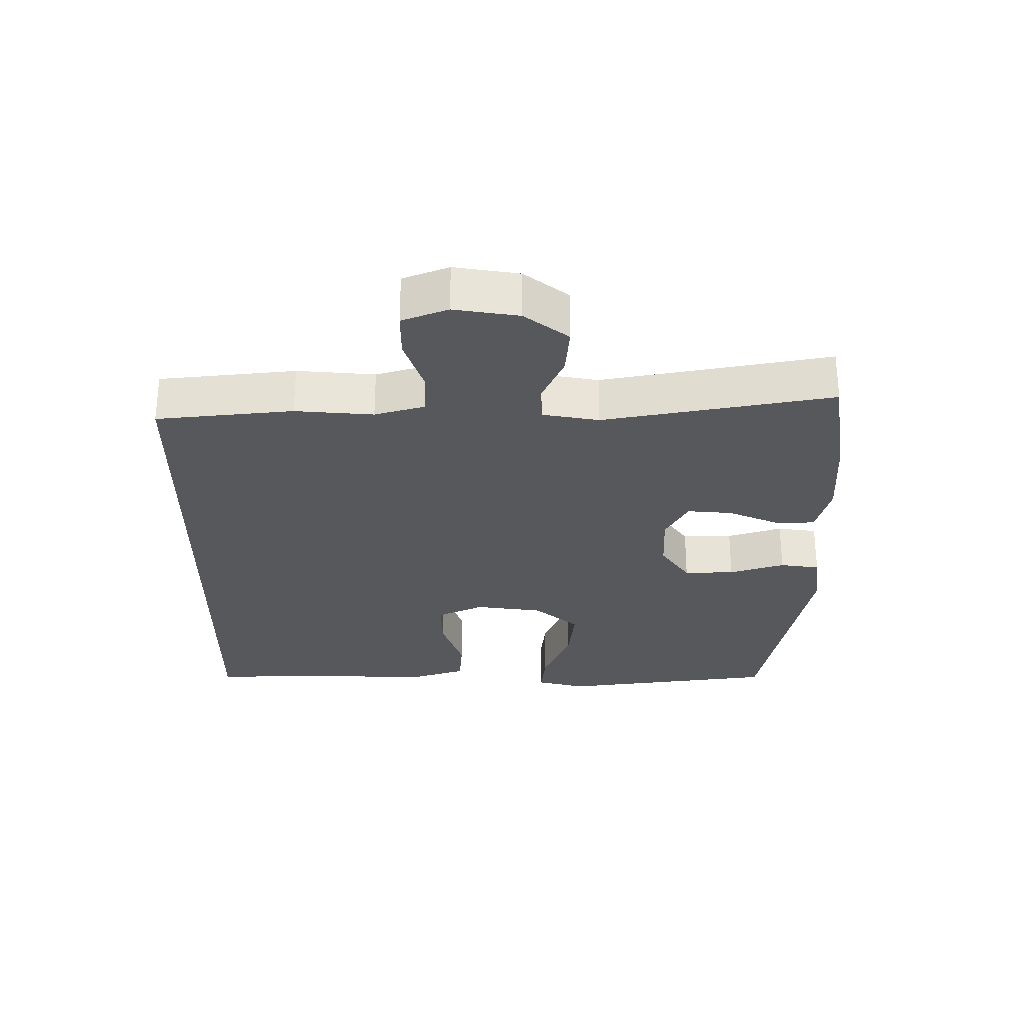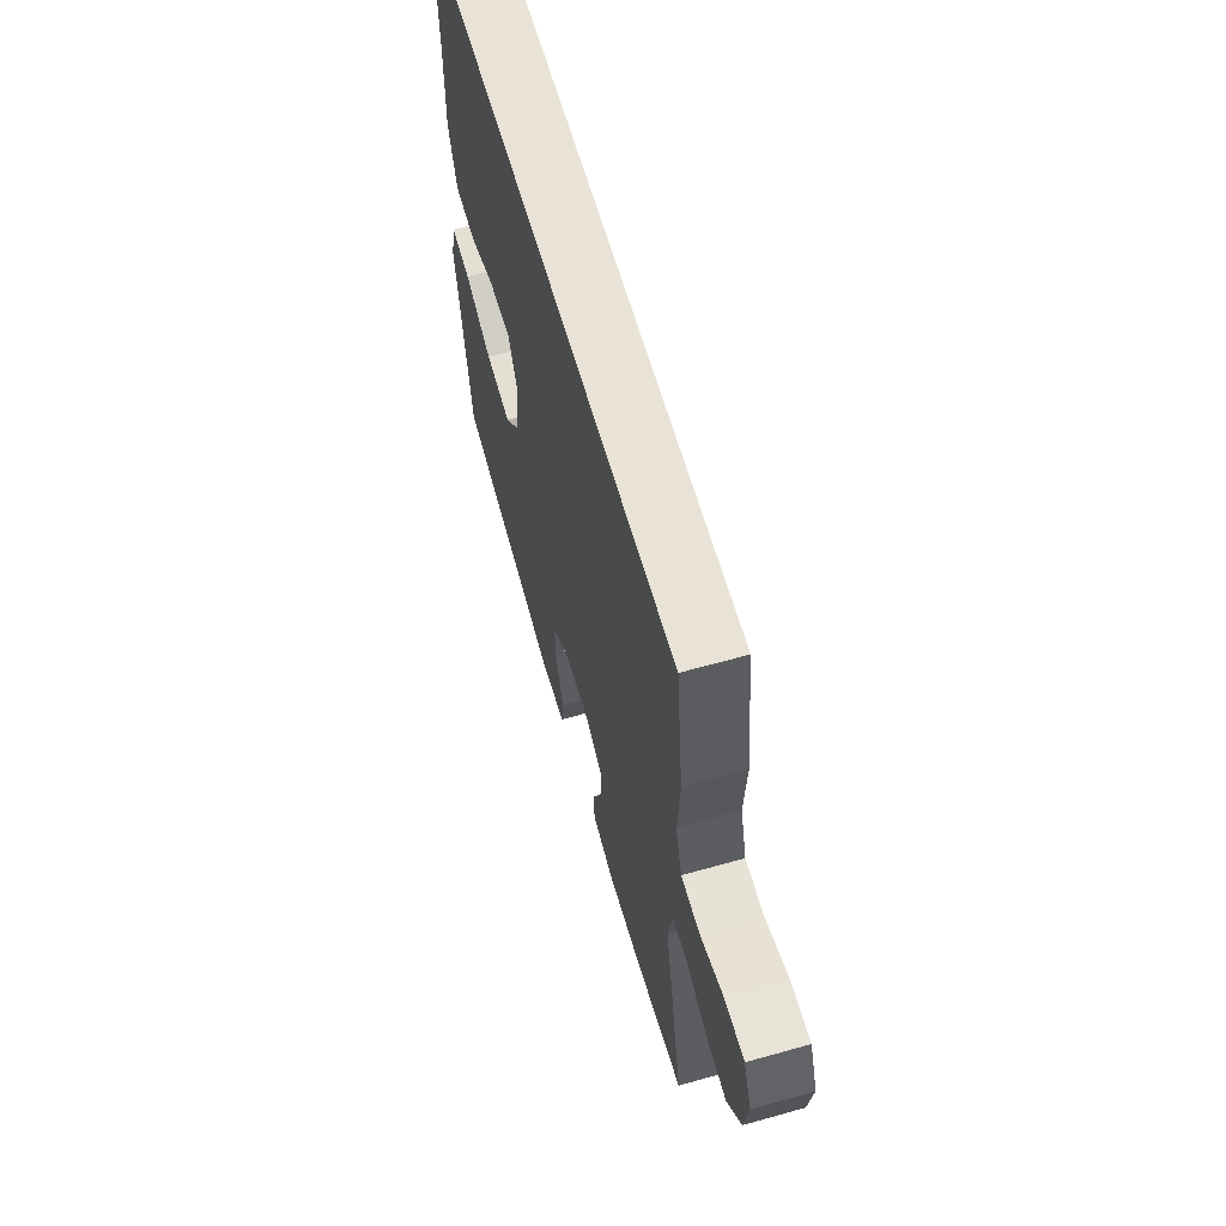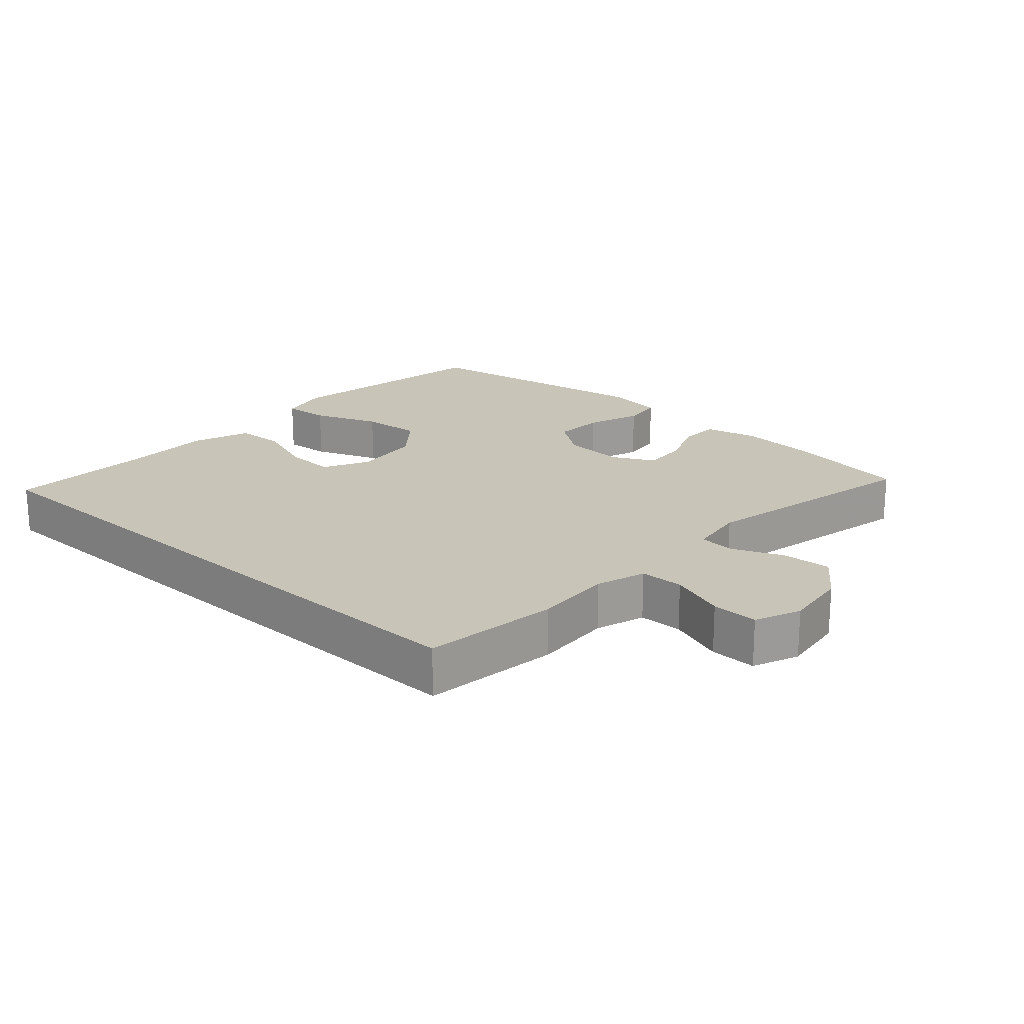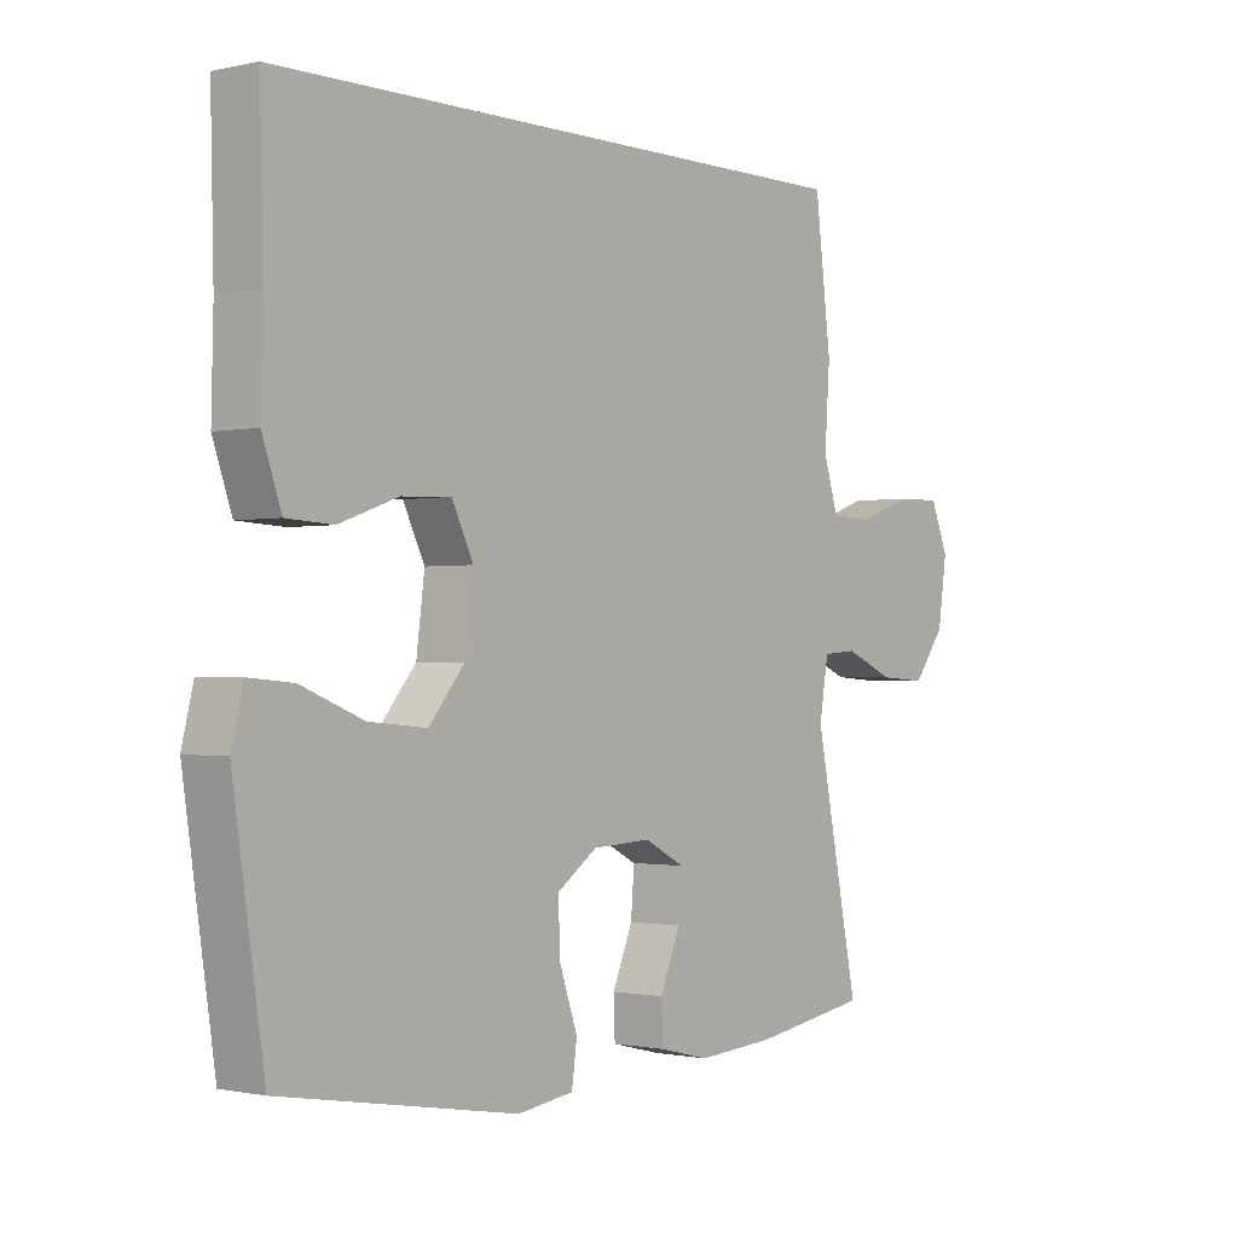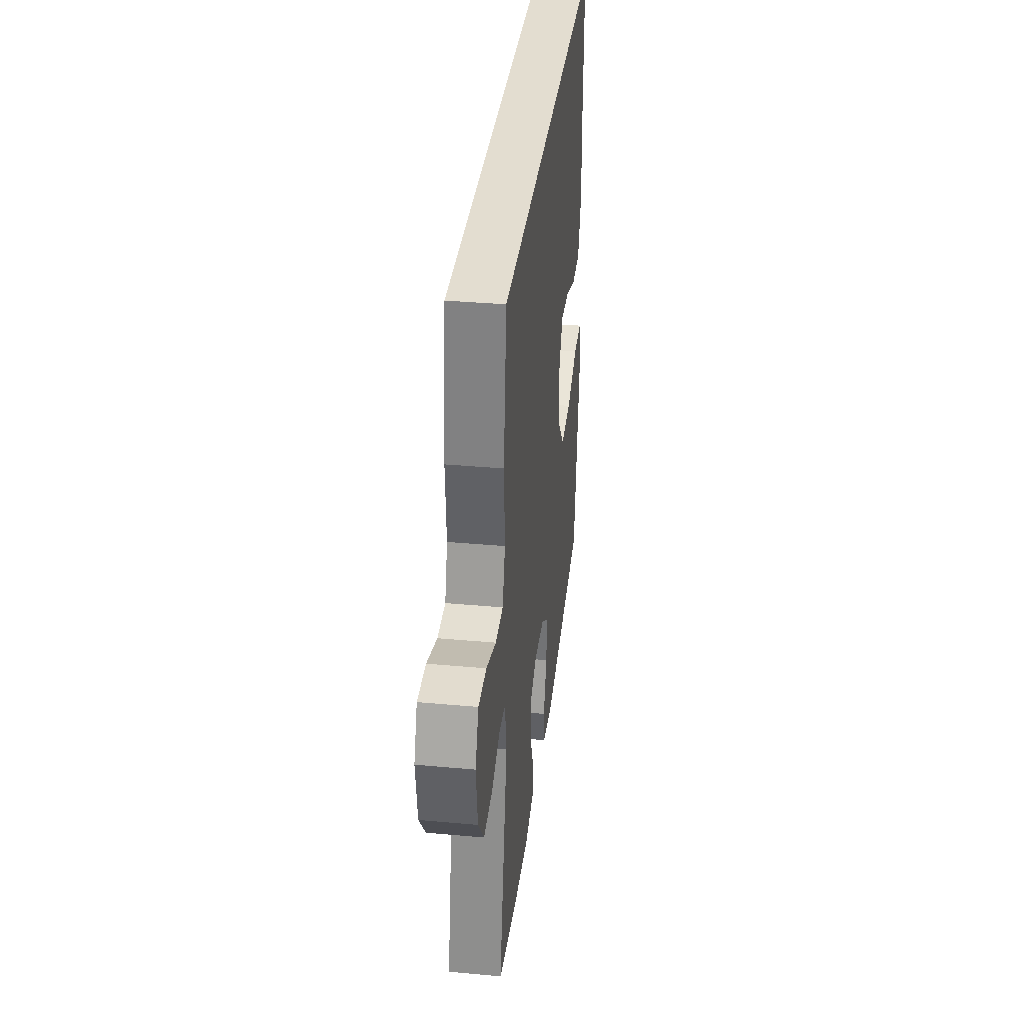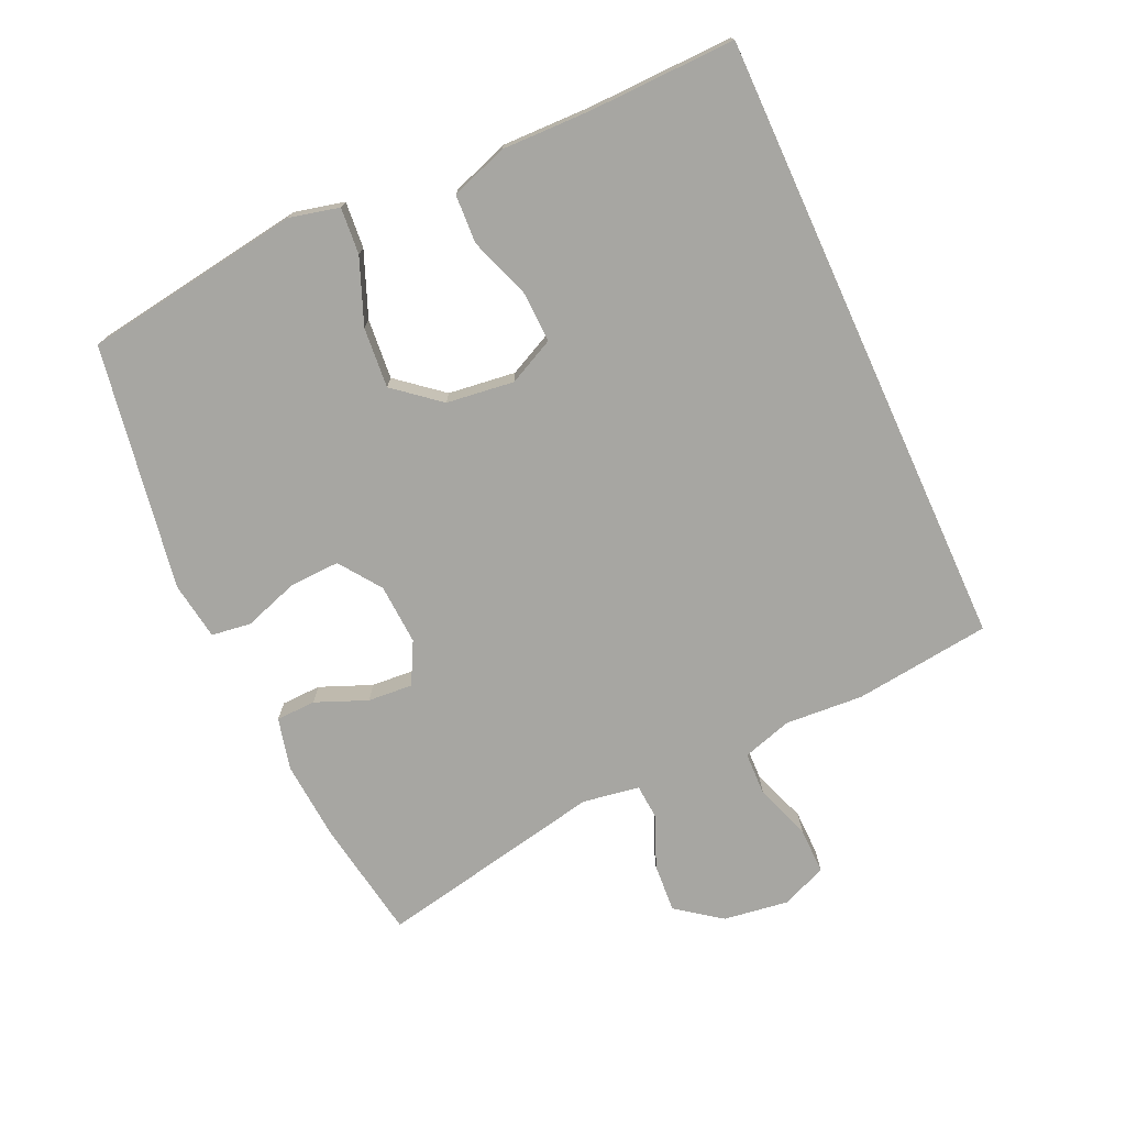
<metadata>
{"format":"obj","ext":"obj","renderer":"f3d","projection":"perspective","resolution":1024,"background":"white","views":[{"elev":-28.7,"azim":89.2,"up":"+Y"},{"elev":62.5,"azim":74.1,"up":"+Z"},{"elev":20.2,"azim":42.5,"up":"+Y"},{"elev":-1.0,"azim":-50.9,"up":"+Z"},{"elev":35.5,"azim":96.9,"up":"+Z"},{"elev":-74.0,"azim":-65.5,"up":"+Y"}]}
</metadata>
<code>
v -0.512 0.07 0.5
v 0.425 0.07 0.5
v 0.45 0.07 0.294
v 0.442 0.07 0.176
v 0.465 0.07 0.101
v 0.531 0.07 0.099
v 0.616 0.07 0.129
v 0.686 0.07 0.13
v 0.714 0.07 0.061
v 0.7 0.07 -0.037
v 0.65 0.07 -0.104
v 0.576 0.07 -0.099
v 0.499 0.07 -0.066
v 0.445 0.07 -0.07
v 0.431 0.07 -0.156
v 0.5 0.07 -0.5
v 0.318 0.07 -0.53
v 0.197 0.07 -0.539
v 0.118 0.07 -0.52
v 0.116 0.07 -0.46
v 0.148 0.07 -0.382
v 0.153 0.07 -0.314
v 0.09 0.07 -0.281
v -0.002 0.07 -0.286
v -0.065 0.07 -0.331
v -0.062 0.07 -0.407
v -0.034 0.07 -0.49
v -0.042 0.07 -0.55
v -0.13 0.07 -0.563
v -0.5 0.07 -0.5
v -0.531 0.07 -0.292
v -0.549 0.07 -0.171
v -0.531 0.07 -0.096
v -0.461 0.07 -0.102
v -0.363 0.07 -0.141
v -0.272 0.07 -0.149
v -0.216 0.07 -0.081
v -0.203 0.07 0.021
v -0.237 0.07 0.091
v -0.314 0.07 0.088
v -0.407 0.07 0.055
v -0.48 0.07 0.059
v -0.51 0.07 0.145
v -0.507 0.07 0.279
v -0.512 0 0.5
v 0.425 0 0.5
v 0.45 0 0.294
v 0.442 0 0.176
v 0.465 0 0.101
v 0.531 0 0.099
v 0.616 0 0.129
v 0.686 0 0.13
v 0.714 0 0.061
v 0.7 0 -0.037
v 0.65 0 -0.104
v 0.576 0 -0.099
v 0.499 0 -0.066
v 0.445 0 -0.07
v 0.431 0 -0.156
v 0.5 0 -0.5
v 0.318 0 -0.53
v 0.197 0 -0.539
v 0.118 0 -0.52
v 0.116 0 -0.46
v 0.148 0 -0.382
v 0.153 0 -0.314
v 0.09 0 -0.281
v -0.002 0 -0.286
v -0.065 0 -0.331
v -0.062 0 -0.407
v -0.034 0 -0.49
v -0.042 0 -0.55
v -0.13 0 -0.563
v -0.5 0 -0.5
v -0.531 0 -0.292
v -0.549 0 -0.171
v -0.531 0 -0.096
v -0.461 0 -0.102
v -0.363 0 -0.141
v -0.272 0 -0.149
v -0.216 0 -0.081
v -0.203 0 0.021
v -0.237 0 0.091
v -0.314 0 0.088
v -0.407 0 0.055
v -0.48 0 0.059
v -0.51 0 0.145
v -0.507 0 0.279
f 42 43 44
f 41 42 44
f 40 41 44
f 2 3 4
f 1 2 4
f 44 1 4
f 40 44 4
f 39 40 4
f 38 39 4 5
f 37 38 5 6
f 36 37 6
f 33 34 35
f 32 33 35
f 31 32 35
f 30 31 35
f 29 30 35
f 28 29 35
f 27 28 35
f 26 27 35
f 25 26 35 36
f 24 25 36 6
f 19 20 21
f 18 19 21
f 17 18 21
f 16 17 21
f 15 16 21
f 14 15 21 22
f 11 12 13
f 10 11 13
f 9 10 13
f 8 9 13
f 7 8 13
f 6 7 13
f 6 13 14
f 23 24 6 14
f 14 22 23
f 88 87 86
f 88 86 85
f 88 85 84
f 48 47 46
f 48 46 45
f 48 45 88
f 48 88 84
f 48 84 83
f 49 48 83 82
f 50 49 82 81
f 50 81 80
f 79 78 77
f 79 77 76
f 79 76 75
f 79 75 74
f 79 74 73
f 79 73 72
f 79 72 71
f 79 71 70
f 80 79 70 69
f 50 80 69 68
f 65 64 63
f 65 63 62
f 65 62 61
f 65 61 60
f 65 60 59
f 66 65 59 58
f 57 56 55
f 57 55 54
f 57 54 53
f 57 53 52
f 57 52 51
f 57 51 50
f 58 57 50
f 58 50 68 67
f 67 66 58
f 1 45 46 2
f 2 46 47 3
f 3 47 48 4
f 4 48 49 5
f 5 49 50 6
f 6 50 51 7
f 7 51 52 8
f 8 52 53 9
f 9 53 54 10
f 10 54 55 11
f 11 55 56 12
f 12 56 57 13
f 13 57 58 14
f 14 58 59 15
f 15 59 60 16
f 16 60 61 17
f 17 61 62 18
f 18 62 63 19
f 19 63 64 20
f 20 64 65 21
f 21 65 66 22
f 22 66 67 23
f 23 67 68 24
f 24 68 69 25
f 25 69 70 26
f 26 70 71 27
f 27 71 72 28
f 28 72 73 29
f 29 73 74 30
f 30 74 75 31
f 31 75 76 32
f 32 76 77 33
f 33 77 78 34
f 34 78 79 35
f 35 79 80 36
f 36 80 81 37
f 37 81 82 38
f 38 82 83 39
f 39 83 84 40
f 40 84 85 41
f 41 85 86 42
f 42 86 87 43
f 43 87 88 44
f 44 88 45 1

</code>
